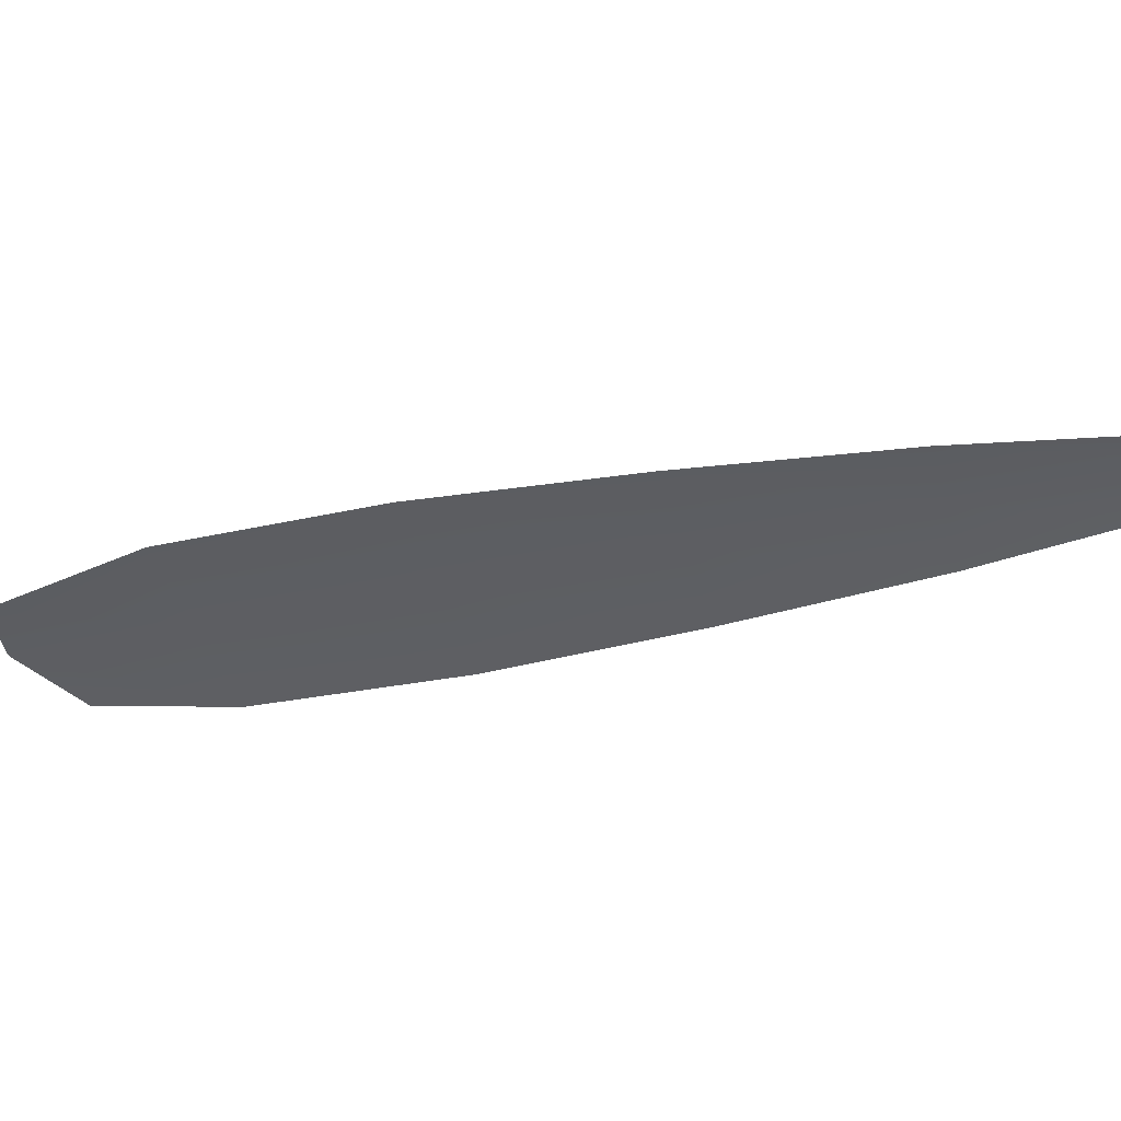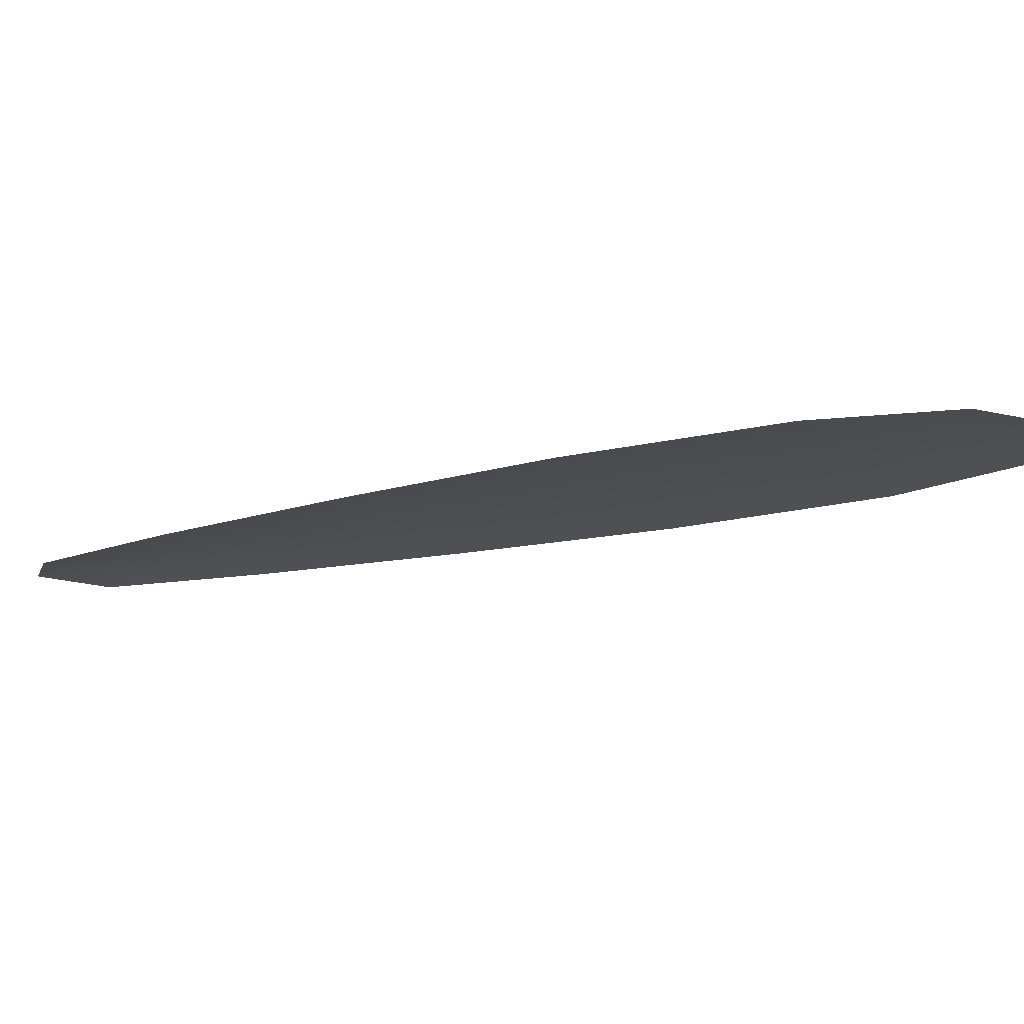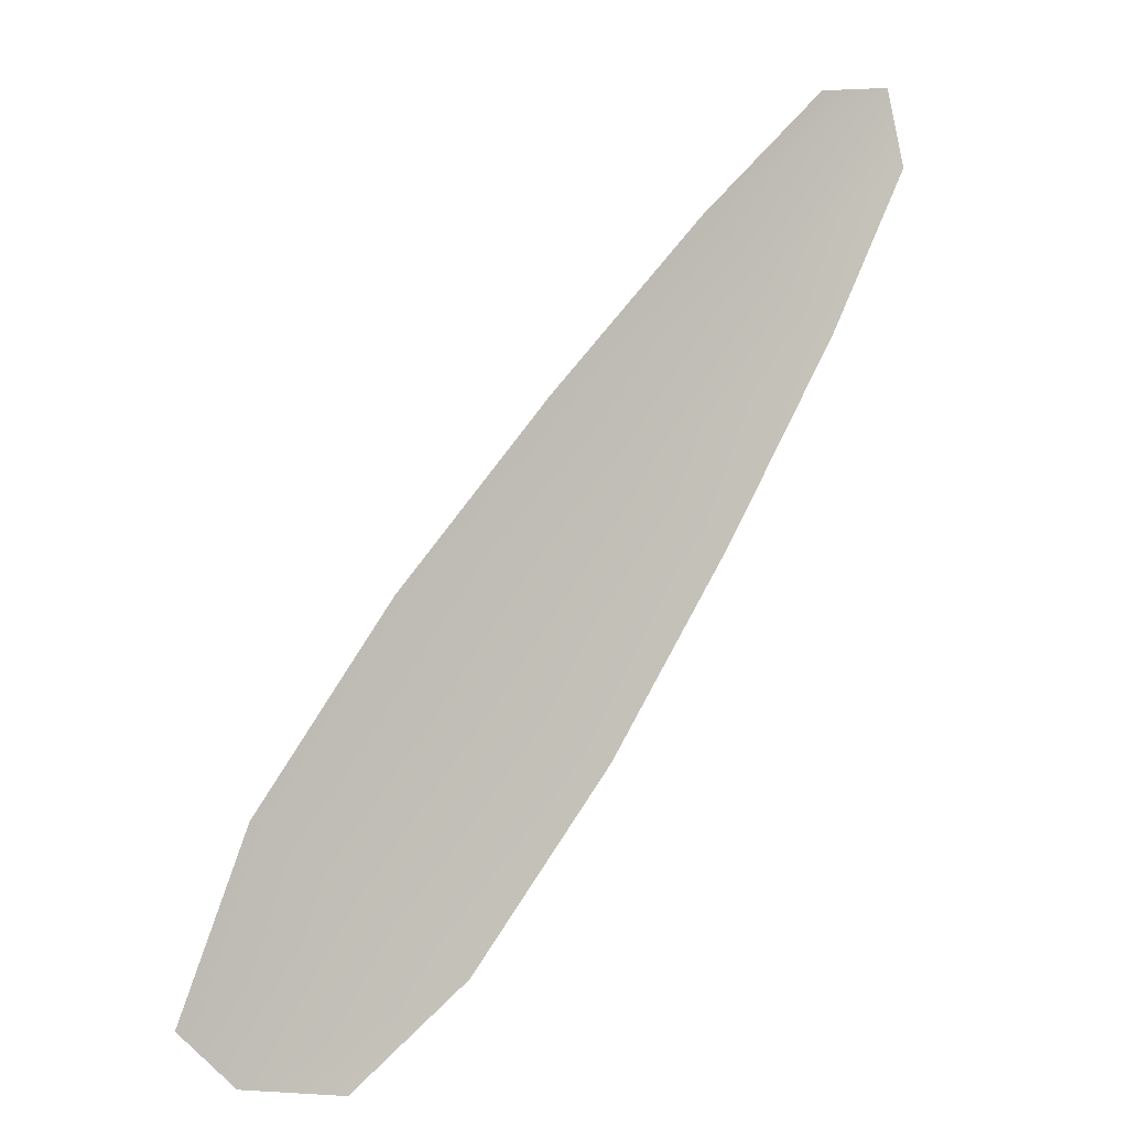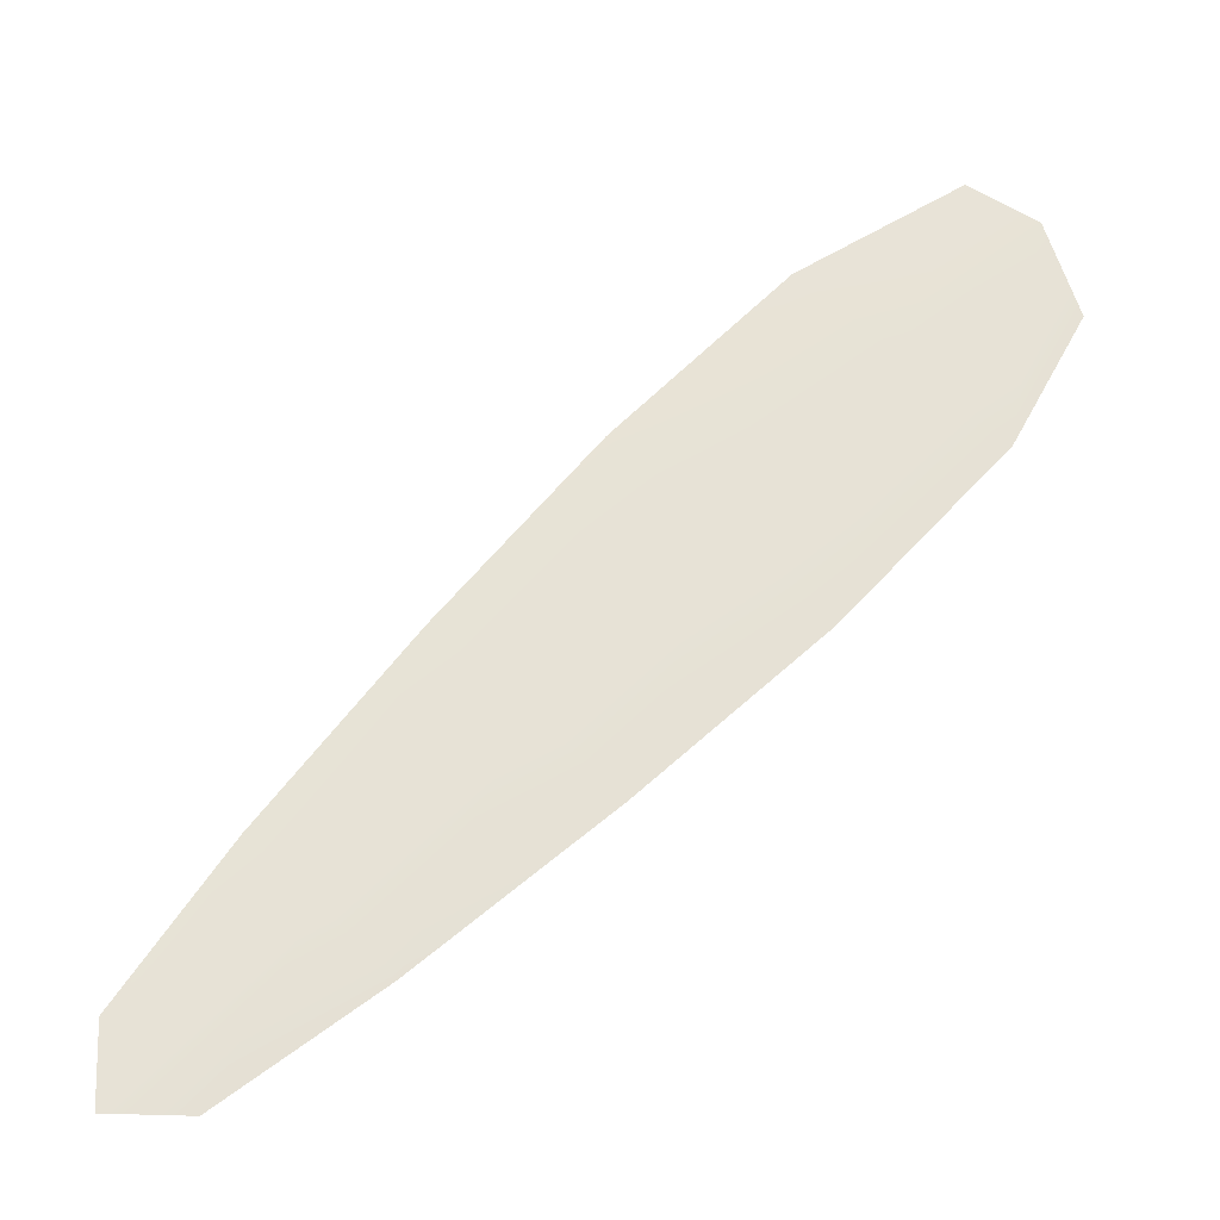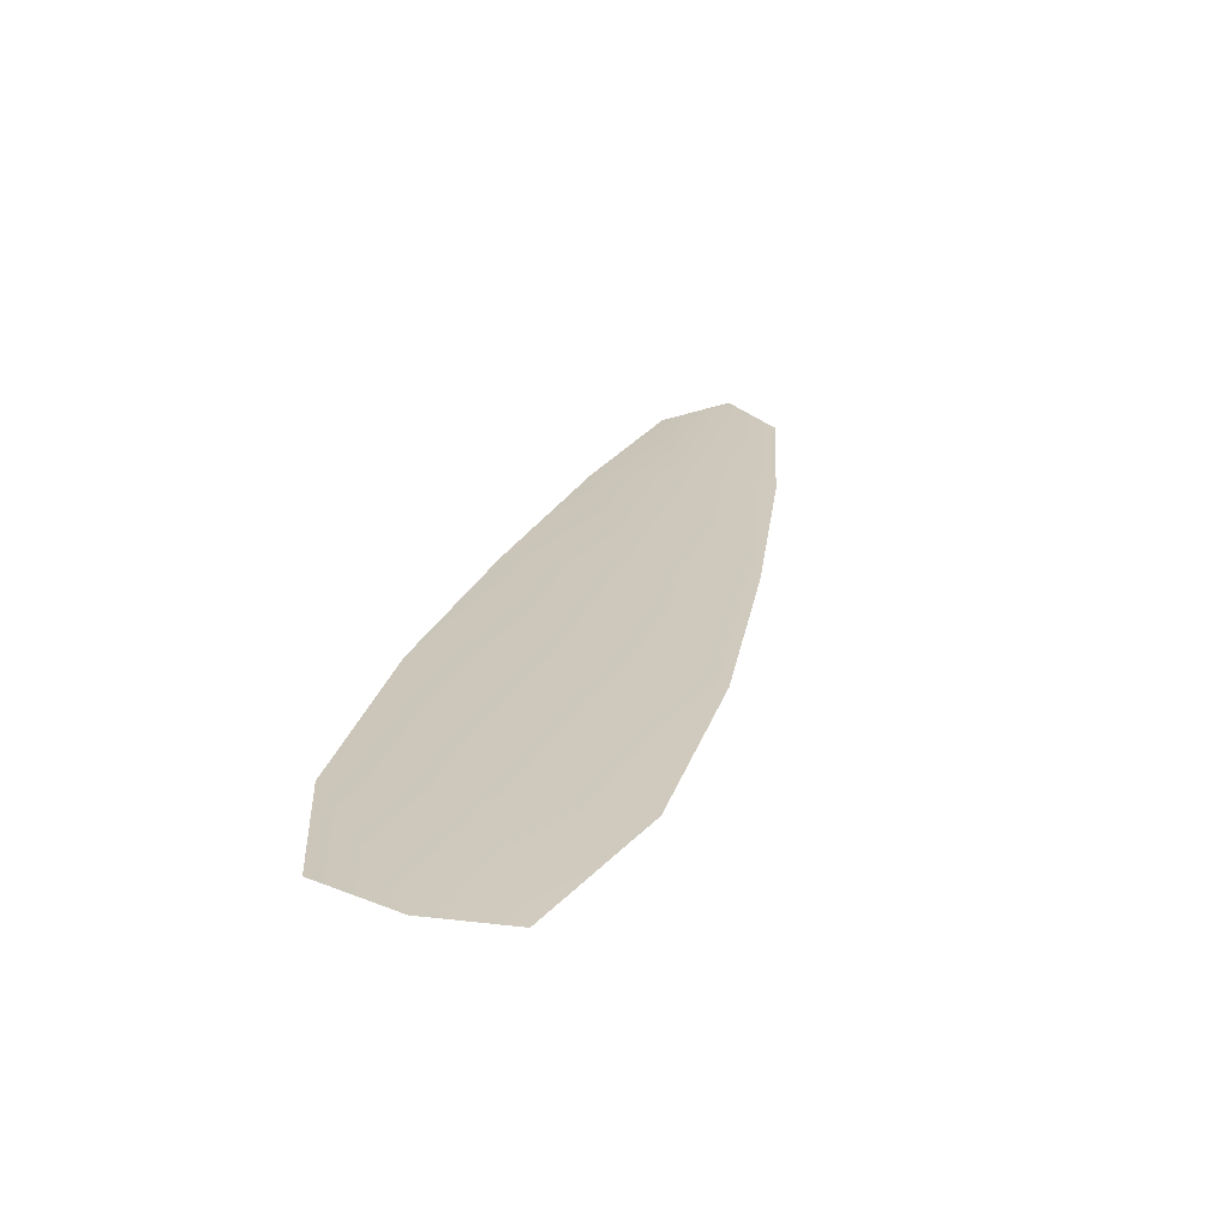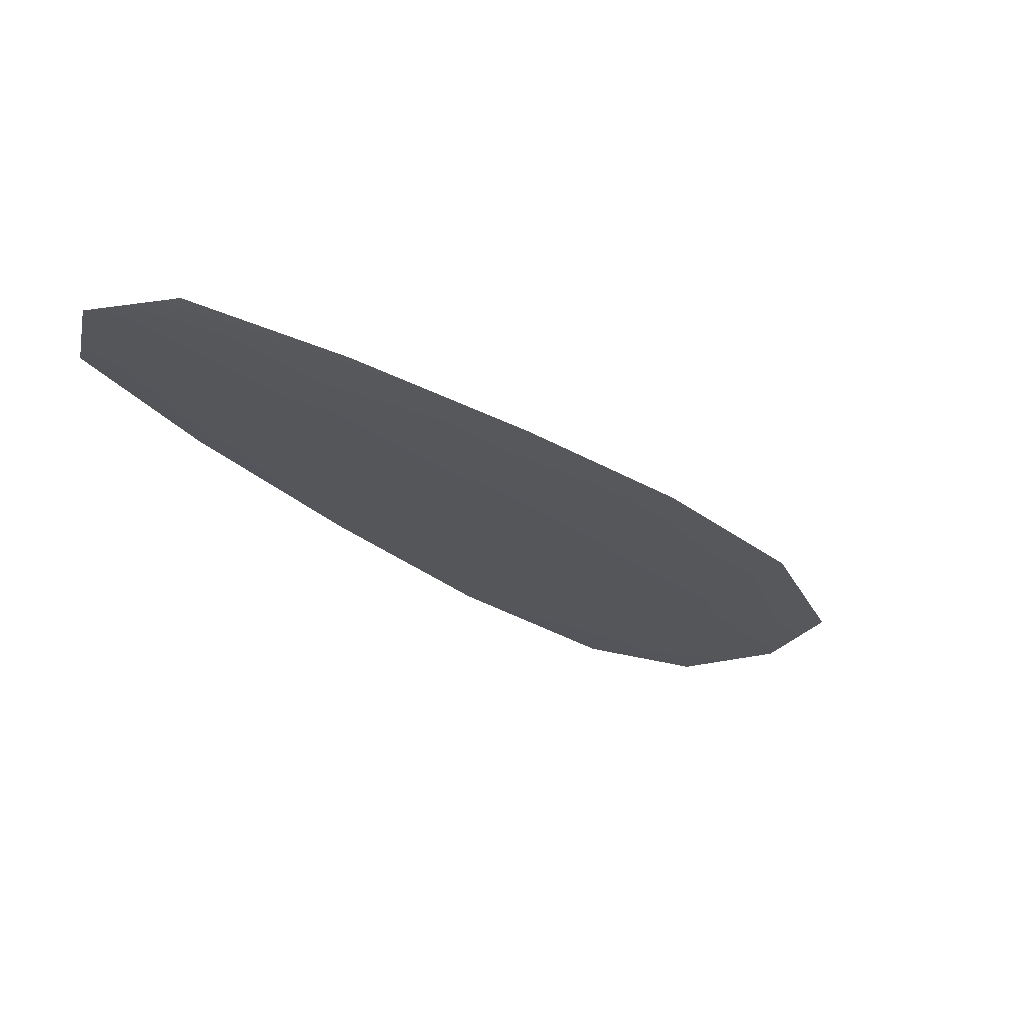
<metadata>
{"format":"obj","ext":"obj","renderer":"f3d","projection":"perspective","resolution":1024,"background":"white","views":[{"elev":-38.8,"azim":140.4,"up":"+Z"},{"elev":-16.5,"azim":-26.3,"up":"+Z"},{"elev":-0.1,"azim":153.6,"up":"+Y"},{"elev":63.2,"azim":-100.4,"up":"+Z"},{"elev":21.9,"azim":48.8,"up":"+Z"},{"elev":62.0,"azim":-9.6,"up":"+Y"}]}
</metadata>
<code>
o feather_flight_primary_012
v 0.484 0.3764 0.1082
v 0.4679 0.3646 0.1082
v 0.5954 0.2293 0.1082
v 0.5683 0.2174 0.1082
v 0.4704 0.3781 0.1092
v 0.5855 0.2197 0.1092
v 0.5068 0.3543 0.1082
v 0.5344 0.3241 0.1082
v 0.5606 0.2929 0.1082
v 0.5839 0.2596 0.1082
v 0.5481 0.2336 0.1082
v 0.5236 0.266 0.1082
v 0.502 0.3006 0.1082
v 0.4818 0.3362 0.1082
v 0.4943 0.3452 0.1092
v 0.5182 0.3123 0.1092
v 0.5421 0.2795 0.1092
v 0.566 0.2466 0.1092
f 18 10 3 6
f 11 18 6 4
f 5 1 7 15
f 15 7 8 16
f 16 8 9 17
f 17 9 10 18
f 2 5 15 14
f 14 15 16 13
f 13 16 17 12
f 12 17 18 11

</code>
